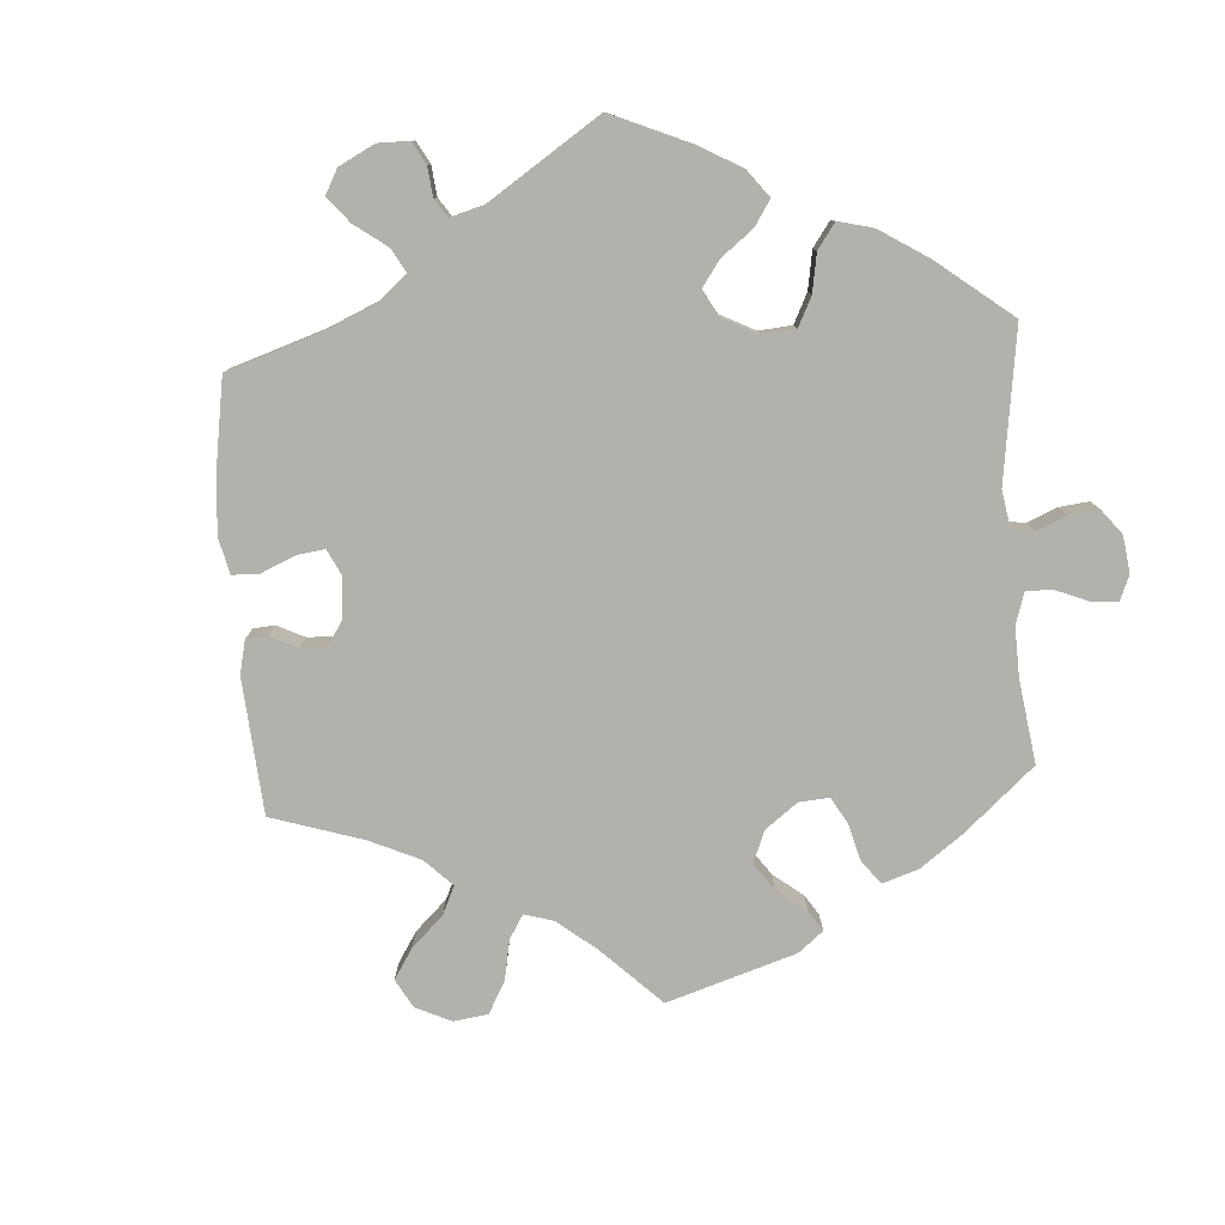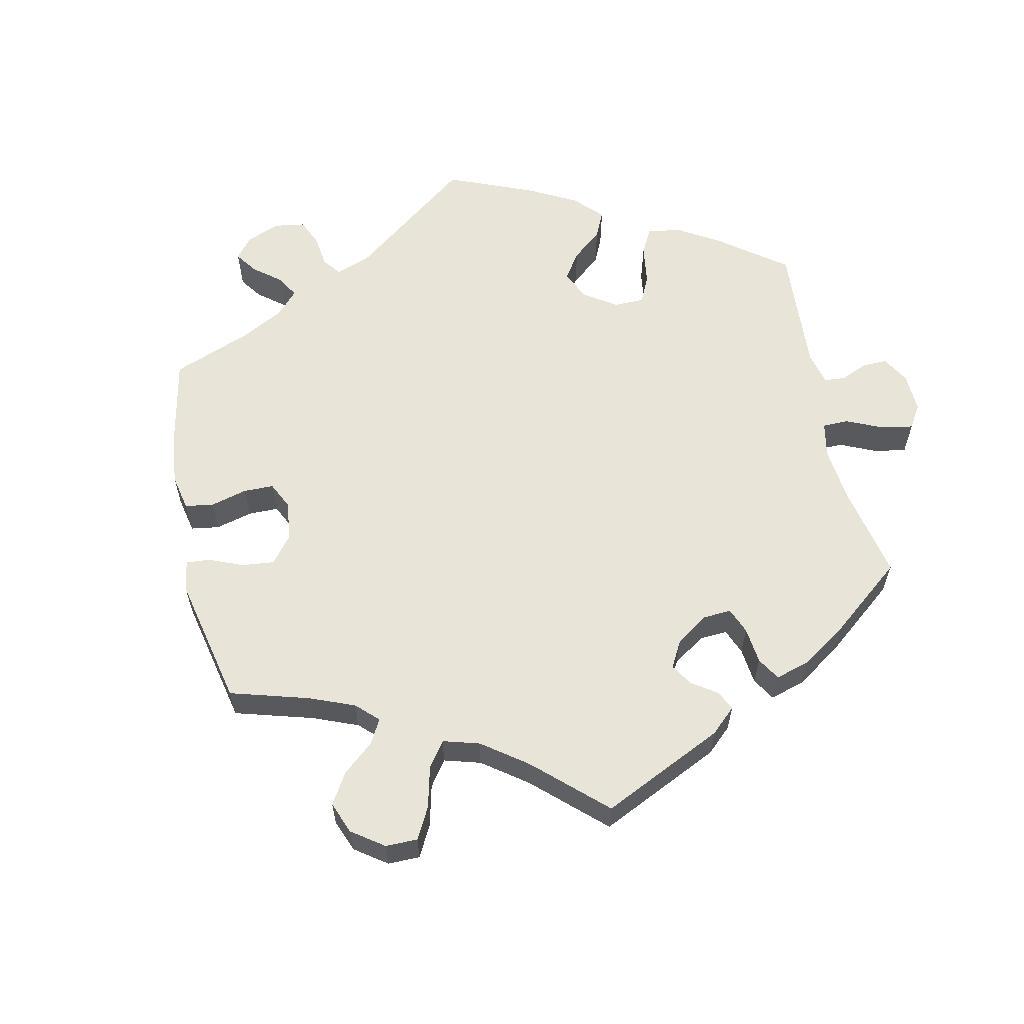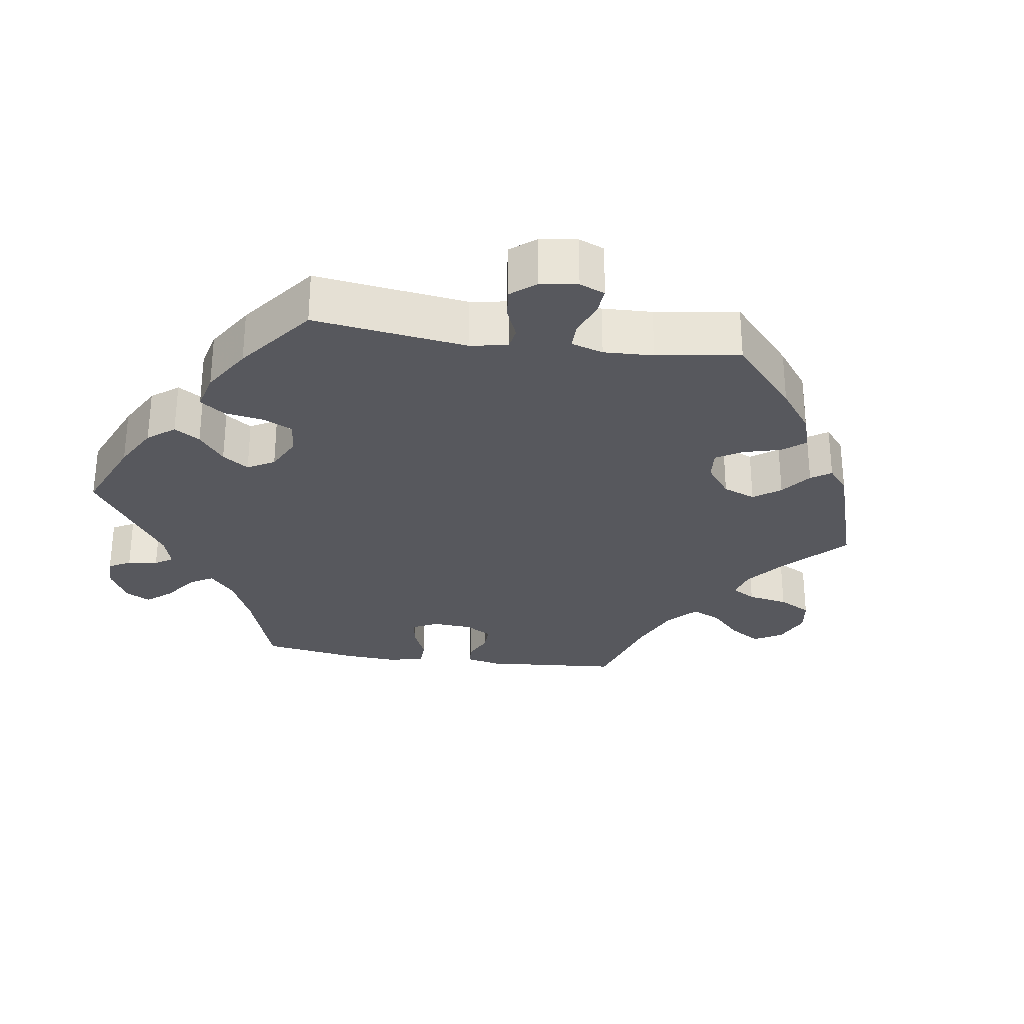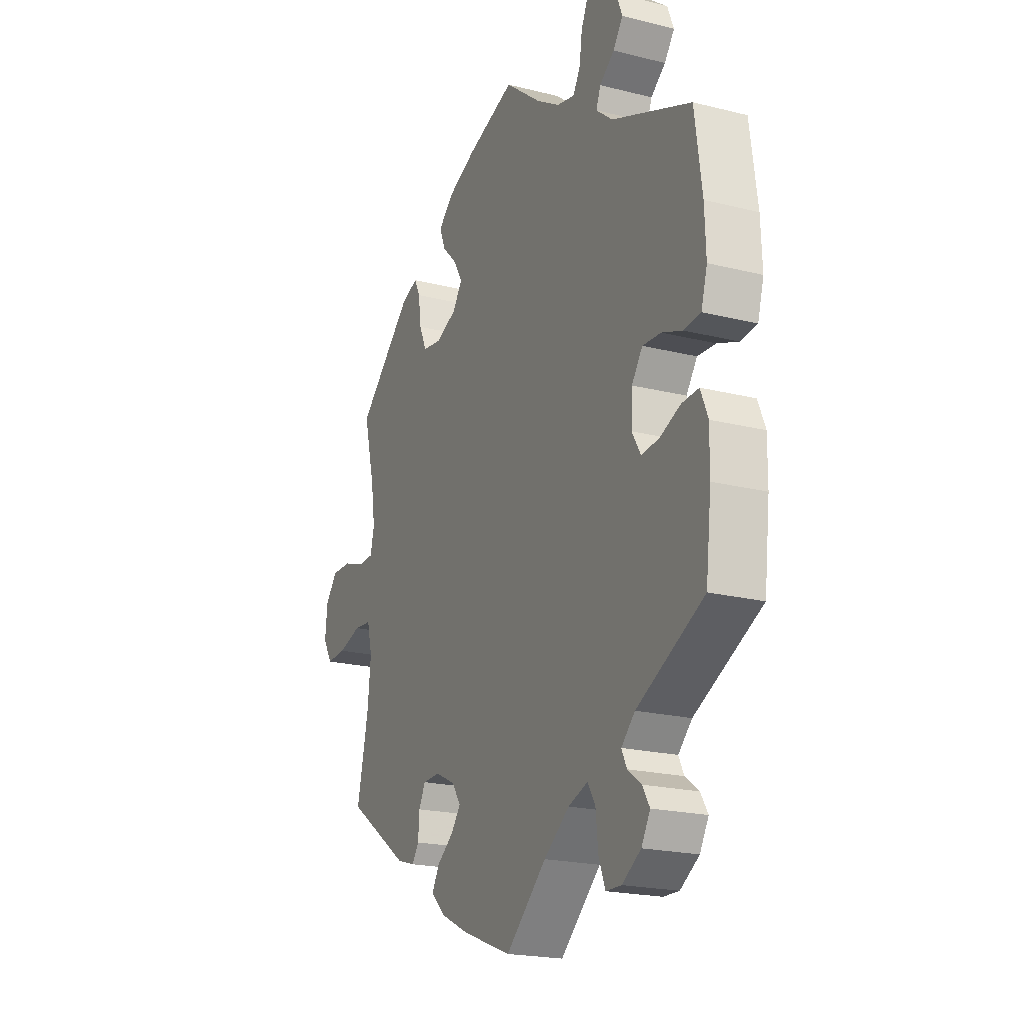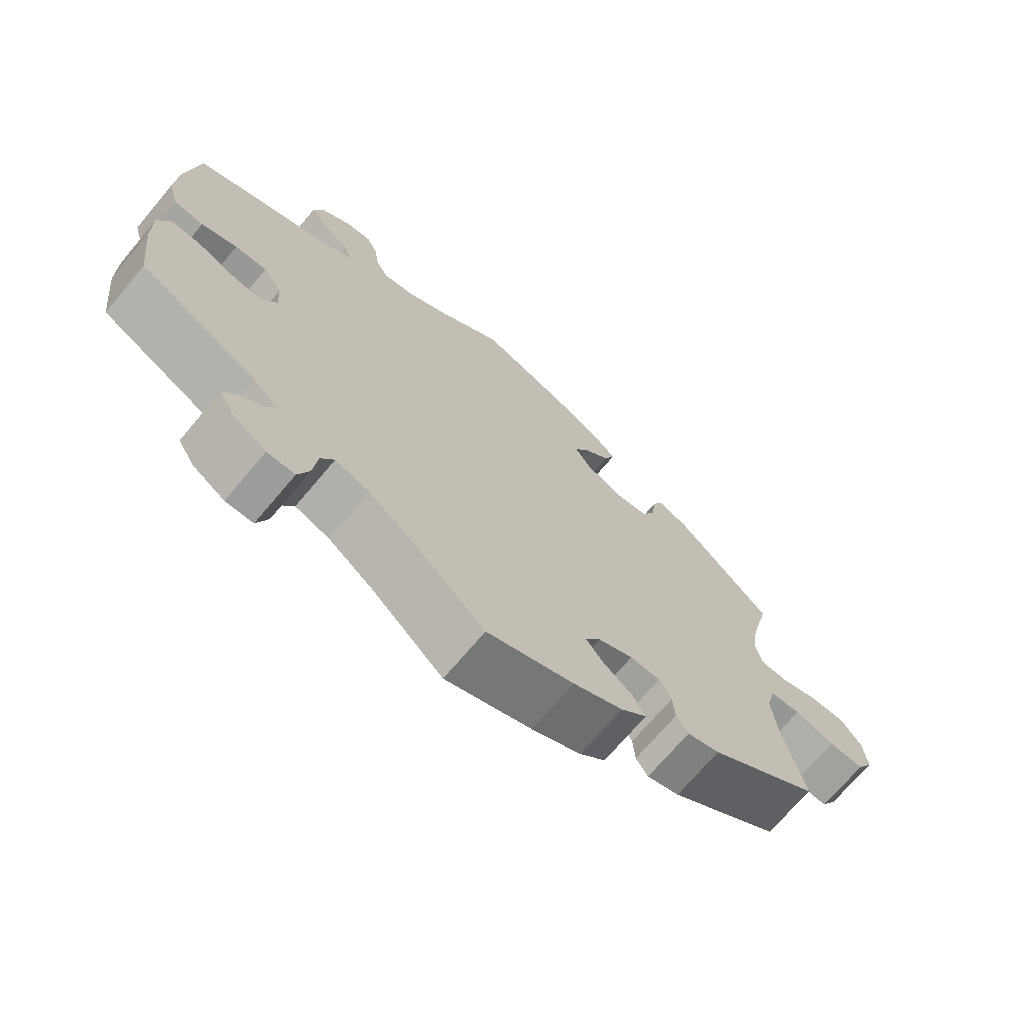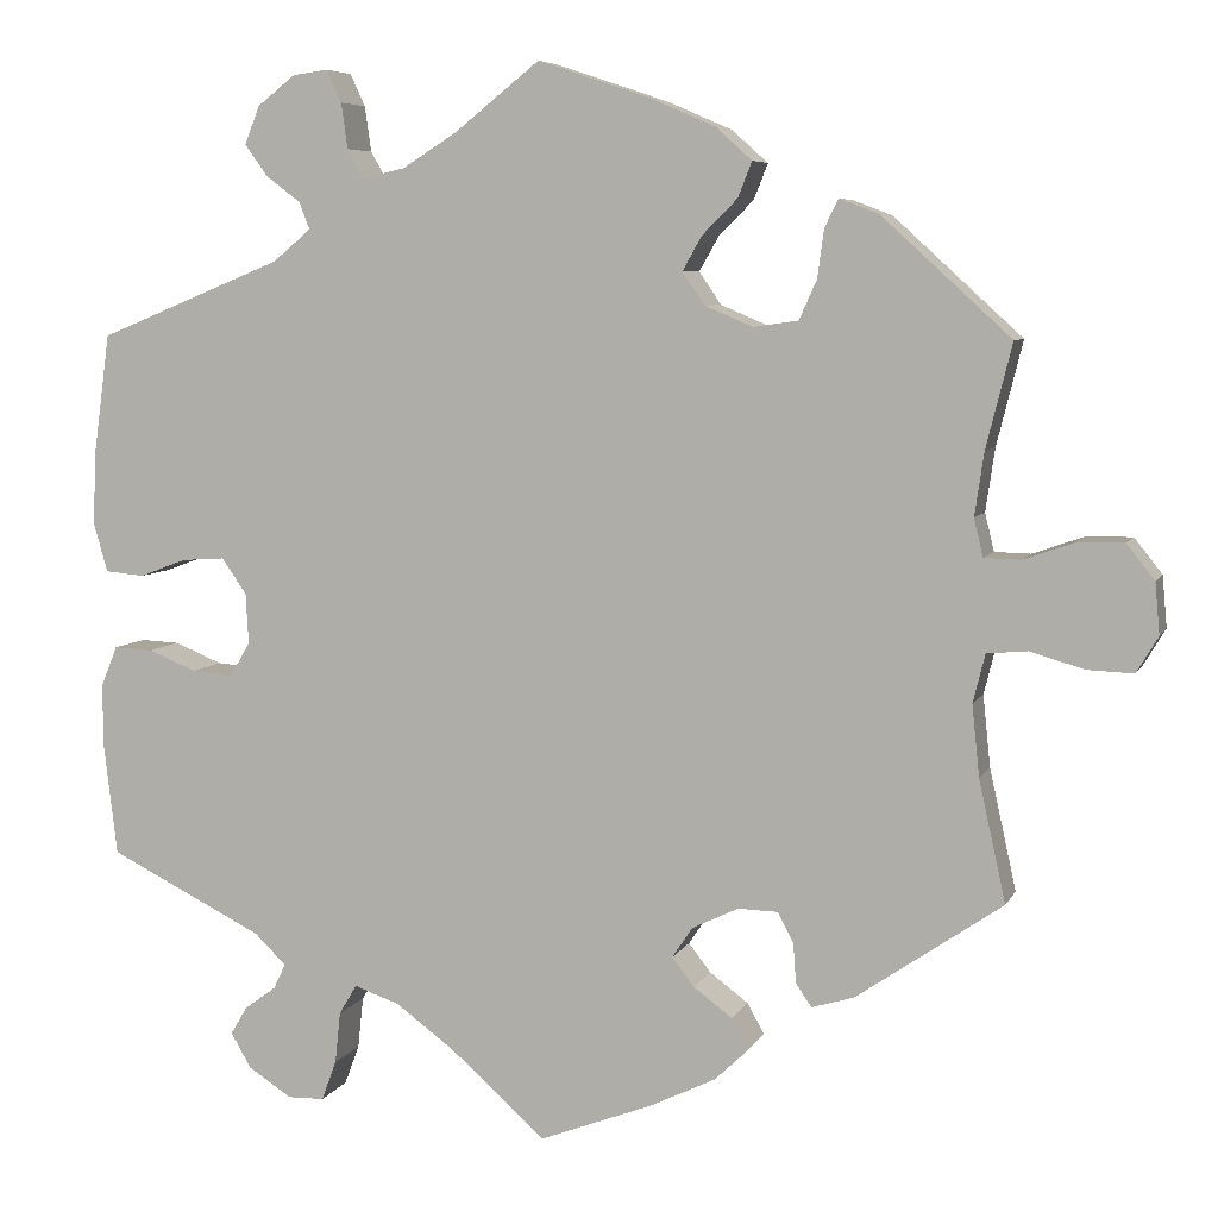
<metadata>
{"format":"obj","ext":"obj","renderer":"f3d","projection":"perspective","resolution":1024,"background":"white","views":[{"elev":-79.0,"azim":-116.1,"up":"+Y"},{"elev":60.0,"azim":108.0,"up":"+Y"},{"elev":-28.9,"azim":-38.4,"up":"+Y"},{"elev":-20.7,"azim":-114.4,"up":"+Z"},{"elev":-70.8,"azim":-40.1,"up":"+Z"},{"elev":6.4,"azim":16.4,"up":"+Z"}]}
</metadata>
<code>
v 0.121 0.07 0.537
v 0.19 0.07 0.507
v 0.229 0.07 0.472
v 0.214 0.07 0.434
v 0.176 0.07 0.396
v 0.155 0.07 0.359
v 0.179 0.07 0.324
v 0.231 0.07 0.302
v 0.279 0.07 0.309
v 0.298 0.07 0.351
v 0.305 0.07 0.403
v 0.32 0.07 0.433
v 0.362 0.07 0.417
v 0.501 0.07 0.29
v 0.473 0.07 0.178
v 0.463 0.07 0.11
v 0.473 0.07 0.069
v 0.512 0.07 0.068
v 0.566 0.07 0.087
v 0.617 0.07 0.088
v 0.647 0.07 0.05
v 0.652 0.07 -0.005
v 0.629 0.07 -0.044
v 0.579 0.07 -0.042
v 0.521 0.07 -0.025
v 0.477 0.07 -0.029
v 0.464 0.07 -0.081
v 0.472 0.07 -0.158
v 0.501 0.07 -0.289
v 0.344 0.07 -0.397
v 0.298 0.07 -0.411
v 0.281 0.07 -0.386
v 0.278 0.07 -0.343
v 0.261 0.07 -0.311
v 0.218 0.07 -0.31
v 0.168 0.07 -0.334
v 0.146 0.07 -0.367
v 0.17 0.07 -0.398
v 0.212 0.07 -0.429
v 0.23 0.07 -0.462
v 0.193 0.07 -0.497
v 0.123 0.07 -0.531
v 0 0.07 -0.578
v -0.102 0.07 -0.487
v -0.166 0.07 -0.44
v -0.215 0.07 -0.423
v -0.234 0.07 -0.455
v -0.24 0.07 -0.511
v -0.256 0.07 -0.554
v -0.295 0.07 -0.555
v -0.342 0.07 -0.525
v -0.364 0.07 -0.487
v -0.346 0.07 -0.457
v -0.312 0.07 -0.432
v -0.299 0.07 -0.405
v -0.333 0.07 -0.372
v -0.5 0.07 -0.289
v -0.514 0.07 -0.171
v -0.515 0.07 -0.101
v -0.497 0.07 -0.057
v -0.455 0.07 -0.059
v -0.403 0.07 -0.08
v -0.359 0.07 -0.084
v -0.337 0.07 -0.047
v -0.34 0.07 0.008
v -0.367 0.07 0.046
v -0.413 0.07 0.043
v -0.464 0.07 0.024
v -0.506 0.07 0.028
v -0.521 0.07 0.08
v -0.518 0.07 0.158
v -0.5 0.07 0.289
v -0.301 0.07 0.37
v -0.26 0.07 0.404
v -0.271 0.07 0.433
v -0.308 0.07 0.461
v -0.333 0.07 0.495
v -0.317 0.07 0.536
v -0.276 0.07 0.568
v -0.238 0.07 0.573
v -0.222 0.07 0.538
v -0.215 0.07 0.489
v -0.197 0.07 0.458
v -0.152 0.07 0.468
v -0.093 0.07 0.505
v -0.001 0.07 0.578
v 0.121 0 0.537
v 0.19 0 0.507
v 0.229 0 0.472
v 0.214 0 0.434
v 0.176 0 0.396
v 0.155 0 0.359
v 0.179 0 0.324
v 0.231 0 0.302
v 0.279 0 0.309
v 0.298 0 0.351
v 0.305 0 0.403
v 0.32 0 0.433
v 0.362 0 0.417
v 0.501 0 0.29
v 0.473 0 0.178
v 0.463 0 0.11
v 0.473 0 0.069
v 0.512 0 0.068
v 0.566 0 0.087
v 0.617 0 0.088
v 0.647 0 0.05
v 0.652 0 -0.005
v 0.629 0 -0.044
v 0.579 0 -0.042
v 0.521 0 -0.025
v 0.477 0 -0.029
v 0.464 0 -0.081
v 0.472 0 -0.158
v 0.501 0 -0.289
v 0.344 0 -0.397
v 0.298 0 -0.411
v 0.281 0 -0.386
v 0.278 0 -0.343
v 0.261 0 -0.311
v 0.218 0 -0.31
v 0.168 0 -0.334
v 0.146 0 -0.367
v 0.17 0 -0.398
v 0.212 0 -0.429
v 0.23 0 -0.462
v 0.193 0 -0.497
v 0.123 0 -0.531
v 0 0 -0.578
v -0.102 0 -0.487
v -0.166 0 -0.44
v -0.215 0 -0.423
v -0.234 0 -0.455
v -0.24 0 -0.511
v -0.256 0 -0.554
v -0.295 0 -0.555
v -0.342 0 -0.525
v -0.364 0 -0.487
v -0.346 0 -0.457
v -0.312 0 -0.432
v -0.299 0 -0.405
v -0.333 0 -0.372
v -0.5 0 -0.289
v -0.514 0 -0.171
v -0.515 0 -0.101
v -0.497 0 -0.057
v -0.455 0 -0.059
v -0.403 0 -0.08
v -0.359 0 -0.084
v -0.337 0 -0.047
v -0.34 0 0.008
v -0.367 0 0.046
v -0.413 0 0.043
v -0.464 0 0.024
v -0.506 0 0.028
v -0.521 0 0.08
v -0.518 0 0.158
v -0.5 0 0.289
v -0.301 0 0.37
v -0.26 0 0.404
v -0.271 0 0.433
v -0.308 0 0.461
v -0.333 0 0.495
v -0.317 0 0.536
v -0.276 0 0.568
v -0.238 0 0.573
v -0.222 0 0.538
v -0.215 0 0.489
v -0.197 0 0.458
v -0.152 0 0.468
v -0.093 0 0.505
v -0.001 0 0.578
f 85 86 1 2
f 84 85 2 3
f 83 84 3 4
f 79 80 81 82
f 79 82 83
f 78 79 83
f 75 76 77 78
f 75 78 83
f 74 75 83 4
f 70 71 72 73
f 67 68 69 70
f 66 67 70 73
f 65 66 73 74
f 59 60 61 62
f 59 62 63
f 56 57 58 59
f 55 56 59 63
f 51 52 53 54
f 51 54 55
f 50 51 55
f 47 48 49 50
f 46 47 50 55
f 41 42 43 44
f 41 44 45
f 38 39 40 41
f 37 38 41 45
f 36 37 45 46
f 30 31 32 33
f 28 29 30 33
f 27 28 33 34
f 26 27 34 35
f 22 23 24 25
f 22 25 26
f 21 22 26
f 18 19 20 21
f 17 18 21 26
f 16 17 26 35
f 12 13 14 15
f 10 11 12 15
f 9 10 15 16
f 8 9 16 35
f 65 74 4 5
f 64 65 5 6
f 63 64 6 7
f 36 46 55 63
f 35 36 63
f 7 8 35 63
f 88 87 172 171
f 89 88 171 170
f 90 89 170 169
f 168 167 166 165
f 169 168 165
f 169 165 164
f 164 163 162 161
f 169 164 161
f 90 169 161 160
f 159 158 157 156
f 156 155 154 153
f 159 156 153 152
f 160 159 152 151
f 148 147 146 145
f 149 148 145
f 145 144 143 142
f 149 145 142 141
f 140 139 138 137
f 141 140 137
f 141 137 136
f 136 135 134 133
f 141 136 133 132
f 130 129 128 127
f 131 130 127
f 127 126 125 124
f 131 127 124 123
f 132 131 123 122
f 119 118 117 116
f 119 116 115 114
f 120 119 114 113
f 121 120 113 112
f 111 110 109 108
f 112 111 108
f 112 108 107
f 107 106 105 104
f 112 107 104 103
f 121 112 103 102
f 101 100 99 98
f 101 98 97 96
f 102 101 96 95
f 121 102 95 94
f 91 90 160 151
f 92 91 151 150
f 93 92 150 149
f 149 141 132 122
f 149 122 121
f 149 121 94 93
f 1 87 88 2
f 2 88 89 3
f 3 89 90 4
f 4 90 91 5
f 5 91 92 6
f 6 92 93 7
f 7 93 94 8
f 8 94 95 9
f 9 95 96 10
f 10 96 97 11
f 11 97 98 12
f 12 98 99 13
f 13 99 100 14
f 14 100 101 15
f 15 101 102 16
f 16 102 103 17
f 17 103 104 18
f 18 104 105 19
f 19 105 106 20
f 20 106 107 21
f 21 107 108 22
f 22 108 109 23
f 23 109 110 24
f 24 110 111 25
f 25 111 112 26
f 26 112 113 27
f 27 113 114 28
f 28 114 115 29
f 29 115 116 30
f 30 116 117 31
f 31 117 118 32
f 32 118 119 33
f 33 119 120 34
f 34 120 121 35
f 35 121 122 36
f 36 122 123 37
f 37 123 124 38
f 38 124 125 39
f 39 125 126 40
f 40 126 127 41
f 41 127 128 42
f 42 128 129 43
f 43 129 130 44
f 44 130 131 45
f 45 131 132 46
f 46 132 133 47
f 47 133 134 48
f 48 134 135 49
f 49 135 136 50
f 50 136 137 51
f 51 137 138 52
f 52 138 139 53
f 53 139 140 54
f 54 140 141 55
f 55 141 142 56
f 56 142 143 57
f 57 143 144 58
f 58 144 145 59
f 59 145 146 60
f 60 146 147 61
f 61 147 148 62
f 62 148 149 63
f 63 149 150 64
f 64 150 151 65
f 65 151 152 66
f 66 152 153 67
f 67 153 154 68
f 68 154 155 69
f 69 155 156 70
f 70 156 157 71
f 71 157 158 72
f 72 158 159 73
f 73 159 160 74
f 74 160 161 75
f 75 161 162 76
f 76 162 163 77
f 77 163 164 78
f 78 164 165 79
f 79 165 166 80
f 80 166 167 81
f 81 167 168 82
f 82 168 169 83
f 83 169 170 84
f 84 170 171 85
f 85 171 172 86
f 86 172 87 1

</code>
